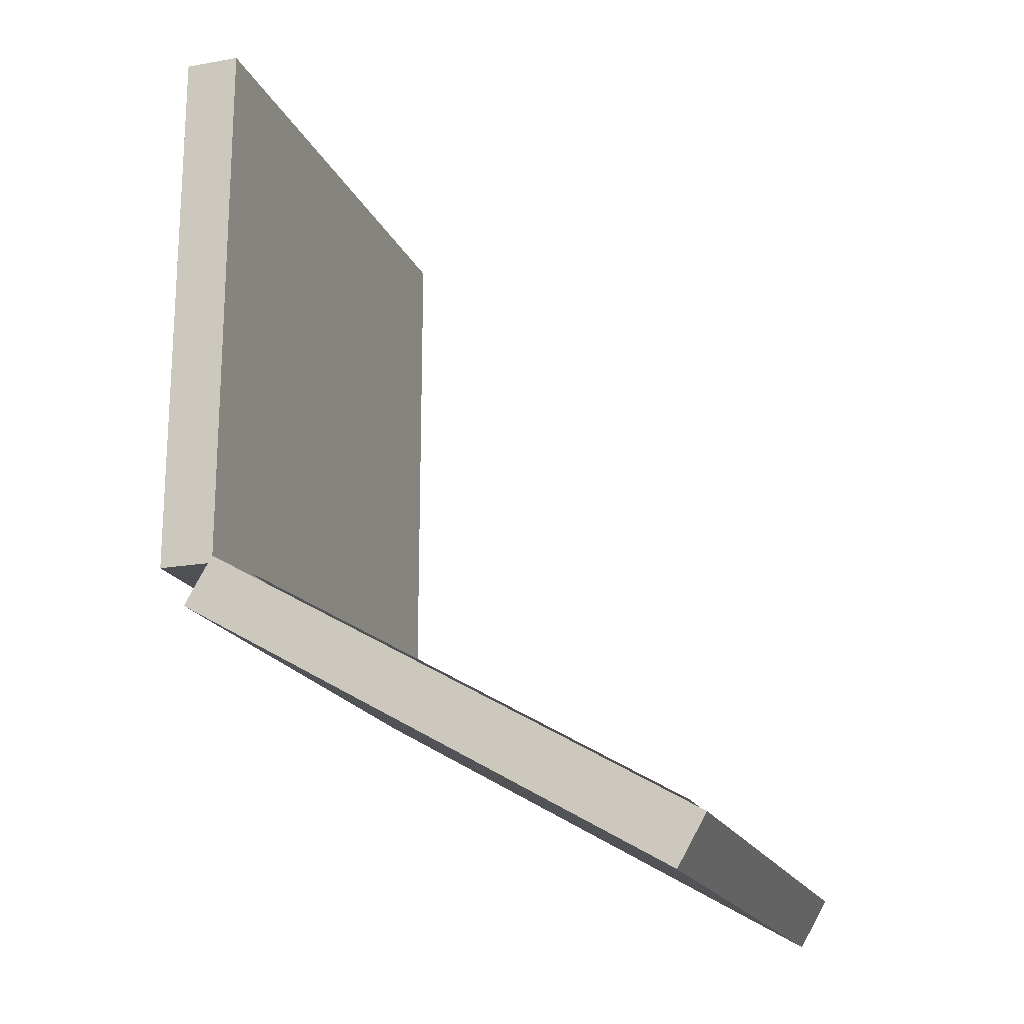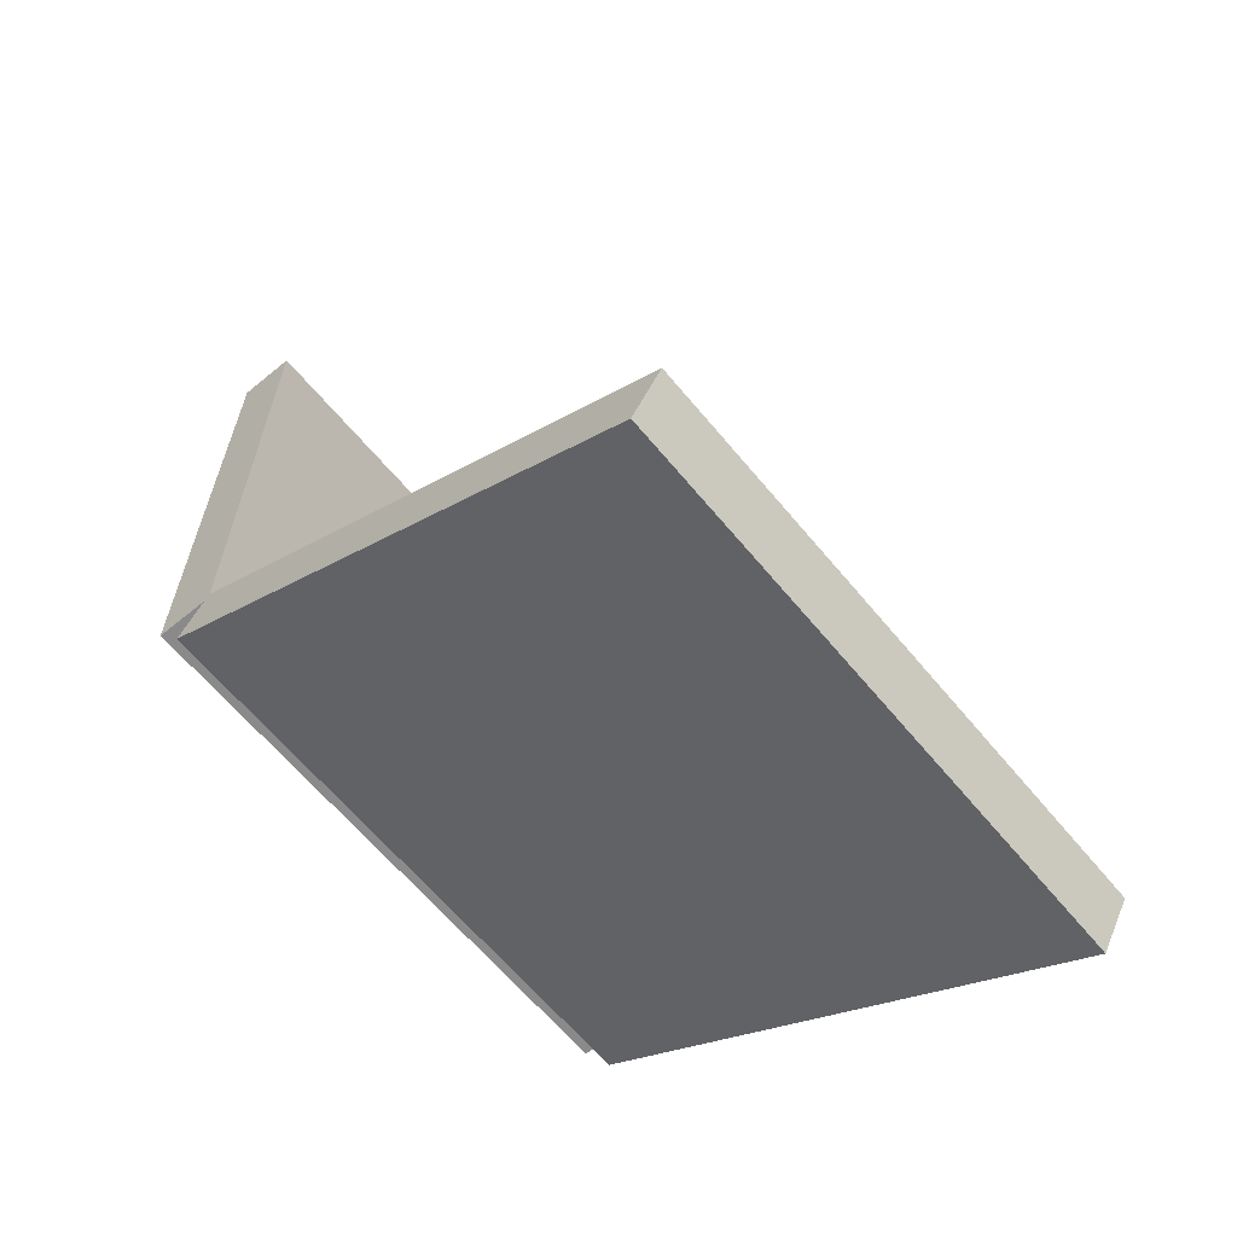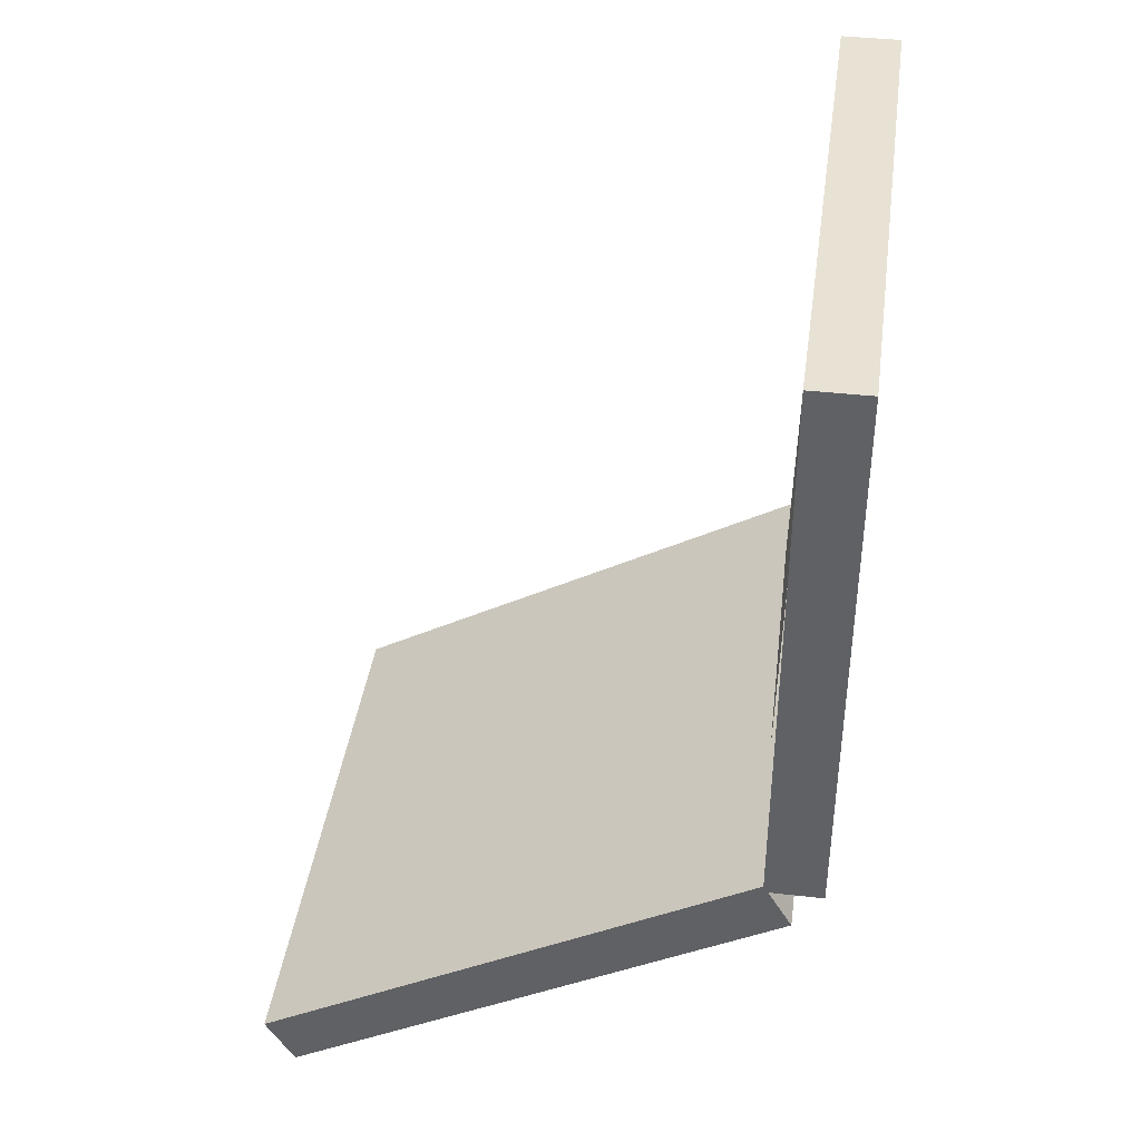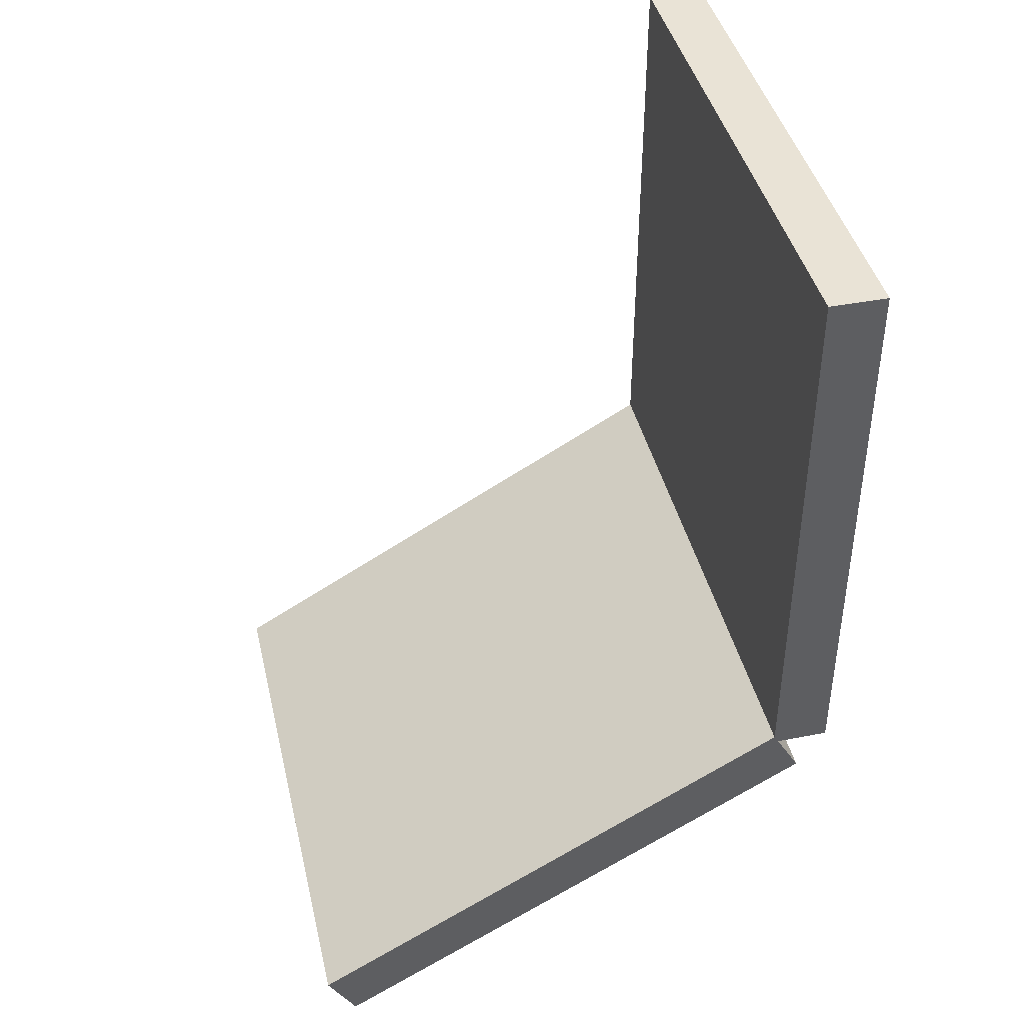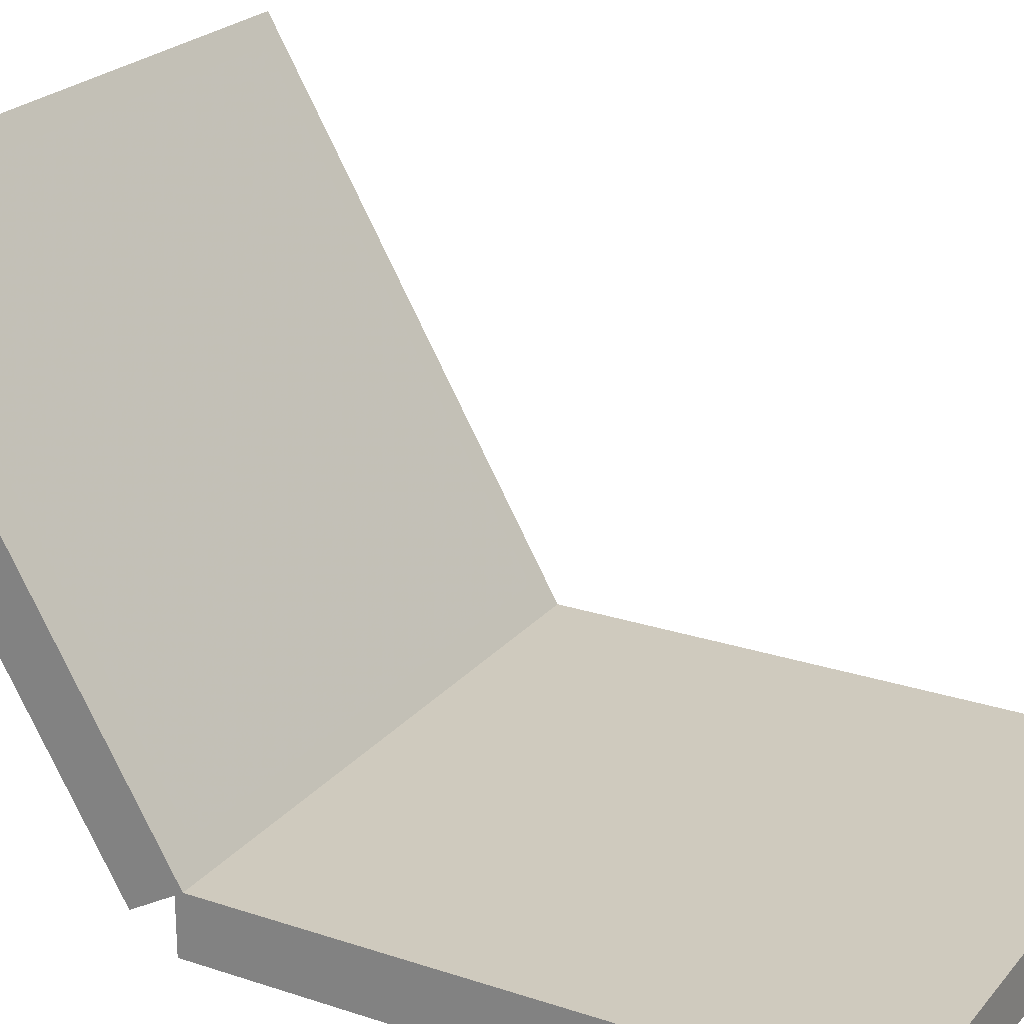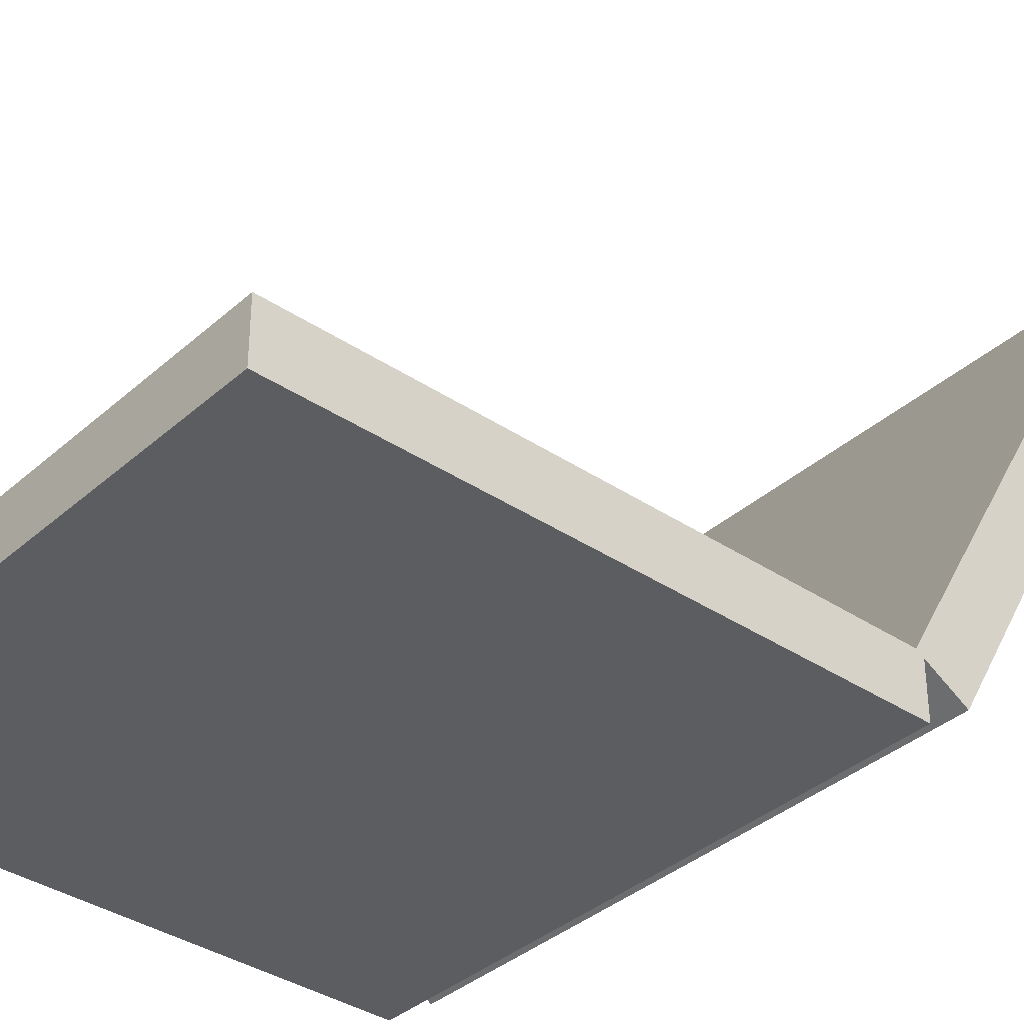
<metadata>
{"format":"obj","ext":"obj","renderer":"f3d","projection":"perspective","resolution":1024,"background":"white","views":[{"elev":-18.8,"azim":108.4,"up":"+Z"},{"elev":-63.5,"azim":129.6,"up":"+Z"},{"elev":40.6,"azim":-82.1,"up":"+Z"},{"elev":42.1,"azim":-103.1,"up":"+Z"},{"elev":23.2,"azim":-60.7,"up":"+Y"},{"elev":-36.5,"azim":48.9,"up":"+Y"}]}
</metadata>
<code>
v 0.6032 0.08962 0.5353
v 0.3617 0.08962 0.5353
v 0.3617 0.08962 0.7769
v 0.6032 0.08962 0.7769
v 0.3013 0.08962 0.5353
v 0.05968 0.08962 0.5353
v 0.05968 0.08962 0.7769
v 0.3013 0.08962 0.7769
v 0.025 0.025 0.371
v 0.629 0.025 0.371
v 0.629 0.0854 0.371
v 0.025 0.0854 0.371
v 0.025 0.025 0.975
v 0.629 0.025 0.975
v 0.629 0.0854 0.975
v 0.025 0.0854 0.975
v 0.5988 0.5855 0.0948
v 0.0552 0.5855 0.0948
v 0.0552 0.1148 0.3667
v 0.5988 0.1148 0.3667
v 0.025 0.08521 0.3791
v 0.629 0.08521 0.3791
v 0.629 0.05503 0.3268
v 0.025 0.05503 0.3268
v 0.025 0.6084 0.07732
v 0.629 0.6084 0.07732
v 0.629 0.5782 0.025
v 0.025 0.5782 0.025
f 3 4 1
f 3 1 2
f 7 8 5
f 7 5 6
f 9 12 10
f 10 12 11
f 9 14 13
f 9 10 14
f 9 13 12
f 12 13 16
f 12 16 15
f 12 15 11
f 10 15 14
f 10 11 15
f 14 16 13
f 14 15 16
f 19 20 17
f 18 19 17
f 21 24 22
f 22 24 23
f 21 26 25
f 21 22 26
f 21 25 24
f 24 25 28
f 24 28 27
f 24 27 23
f 22 27 26
f 22 23 27
f 26 28 25
f 26 27 28

</code>
